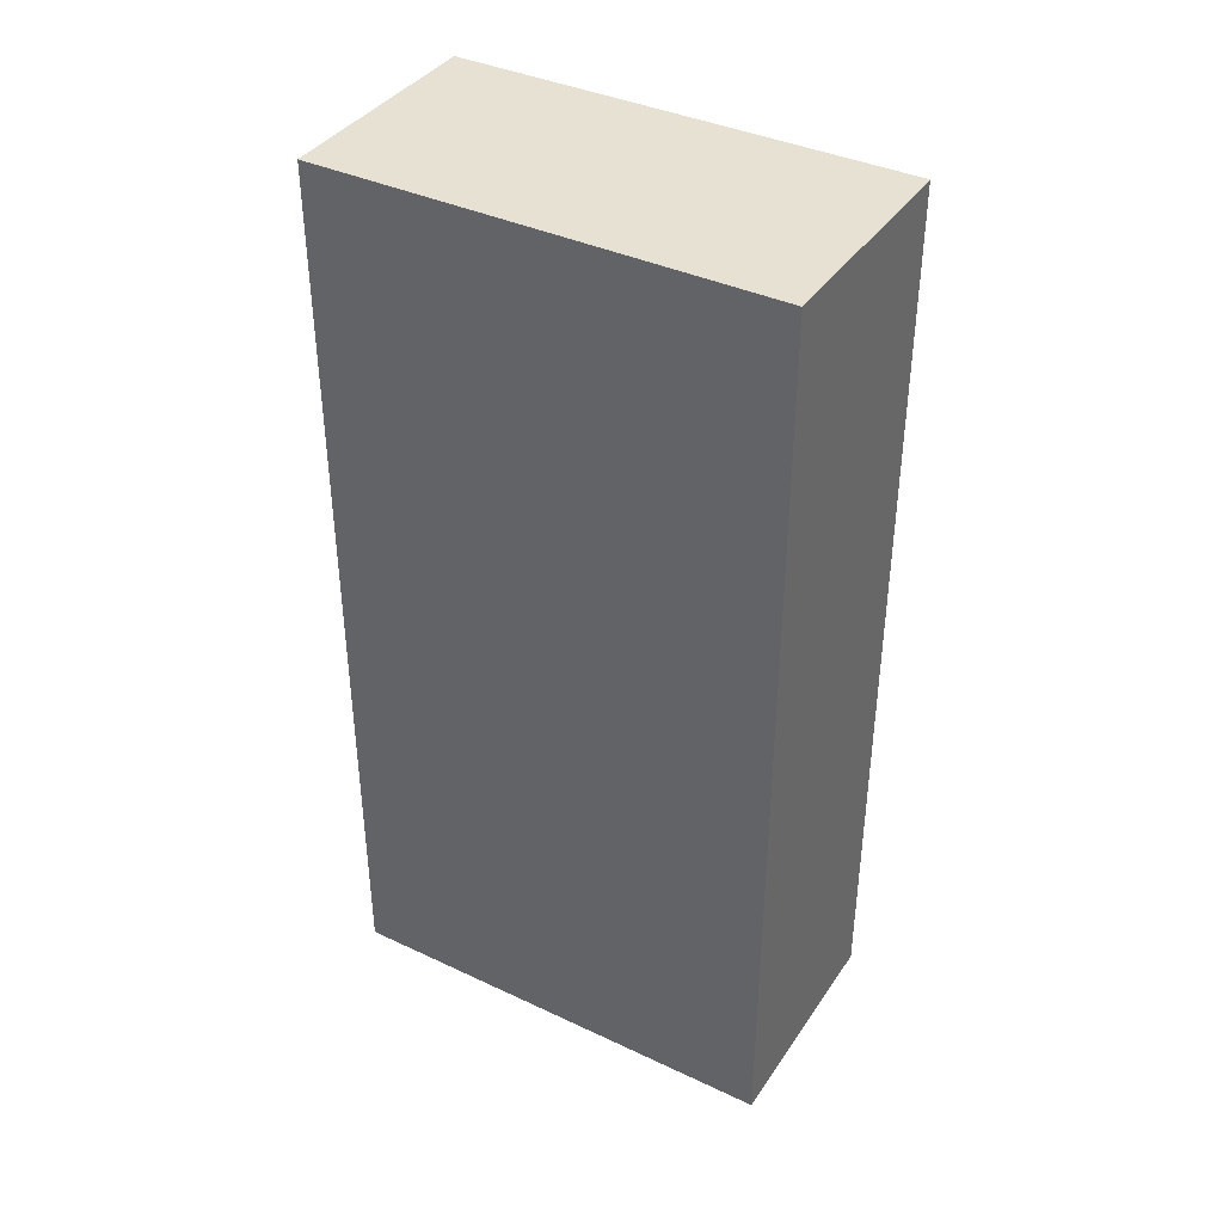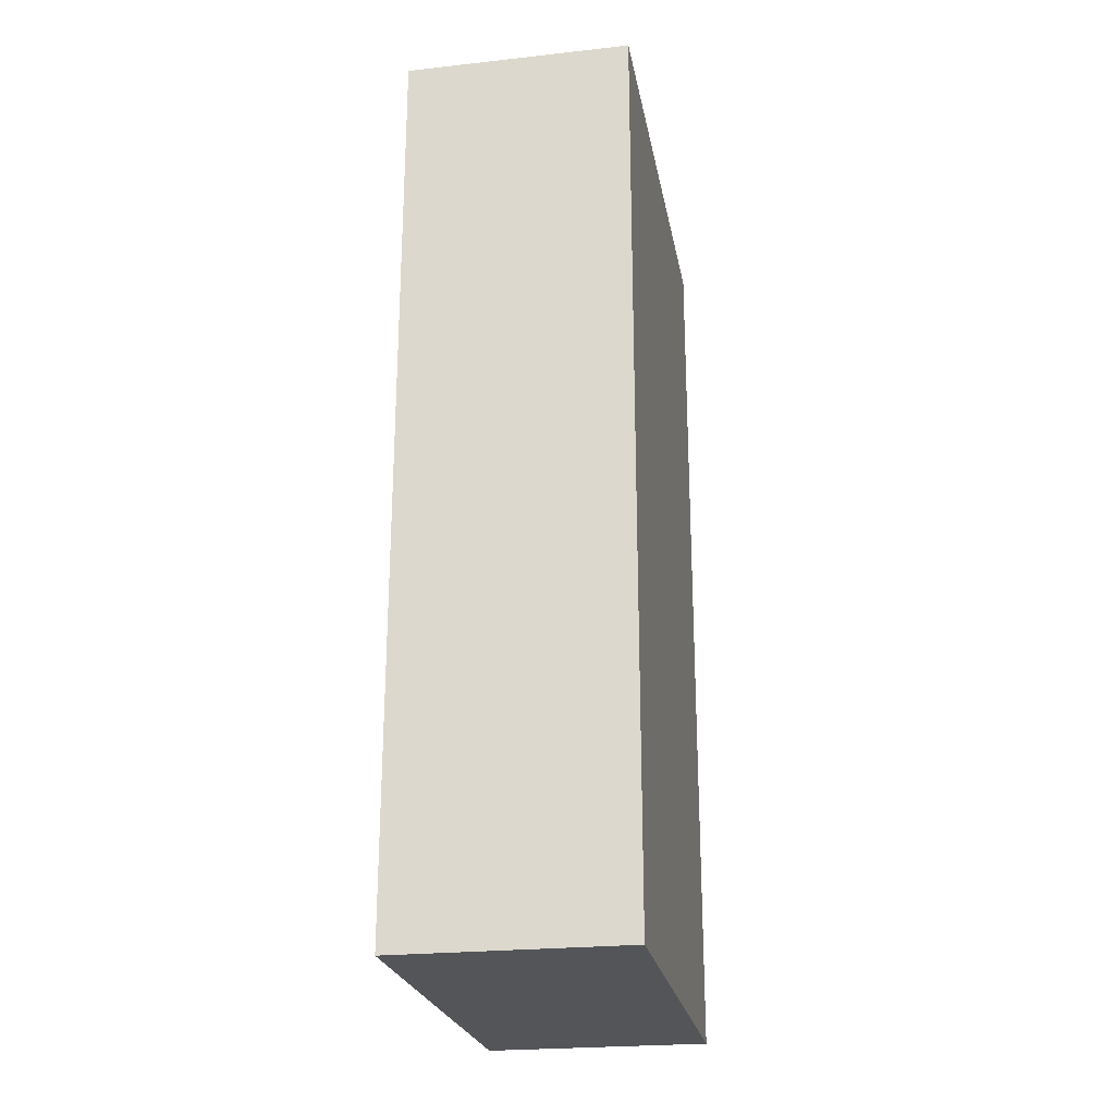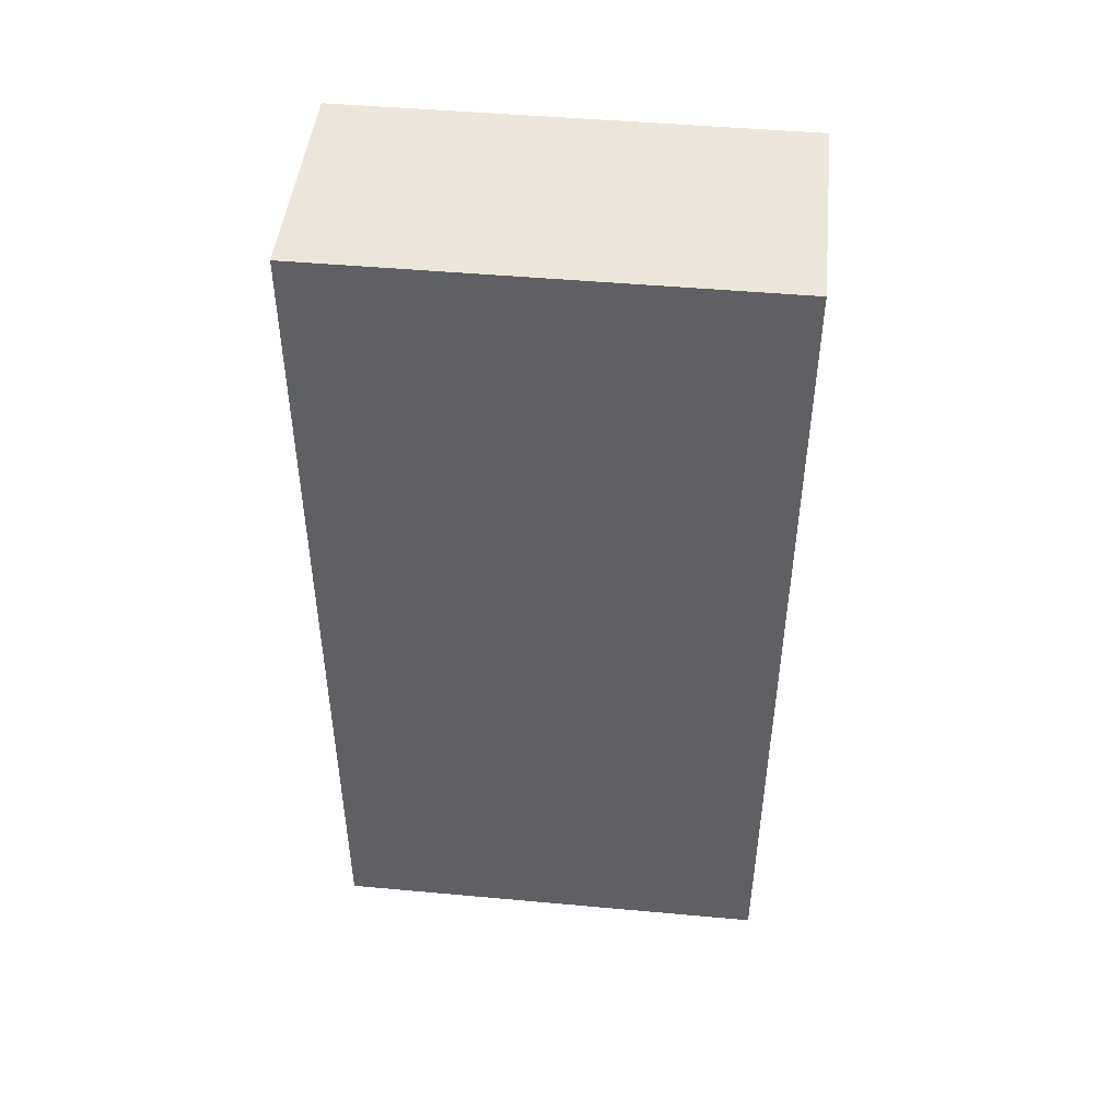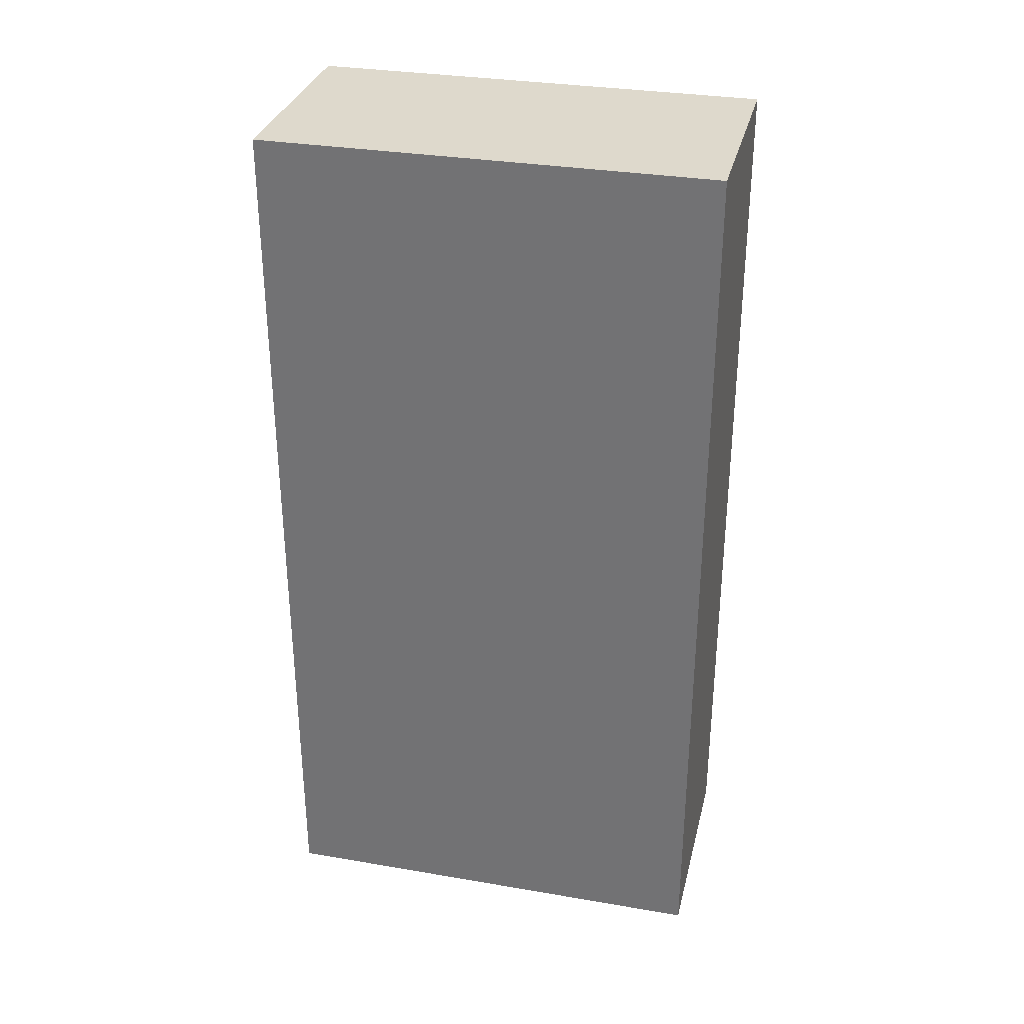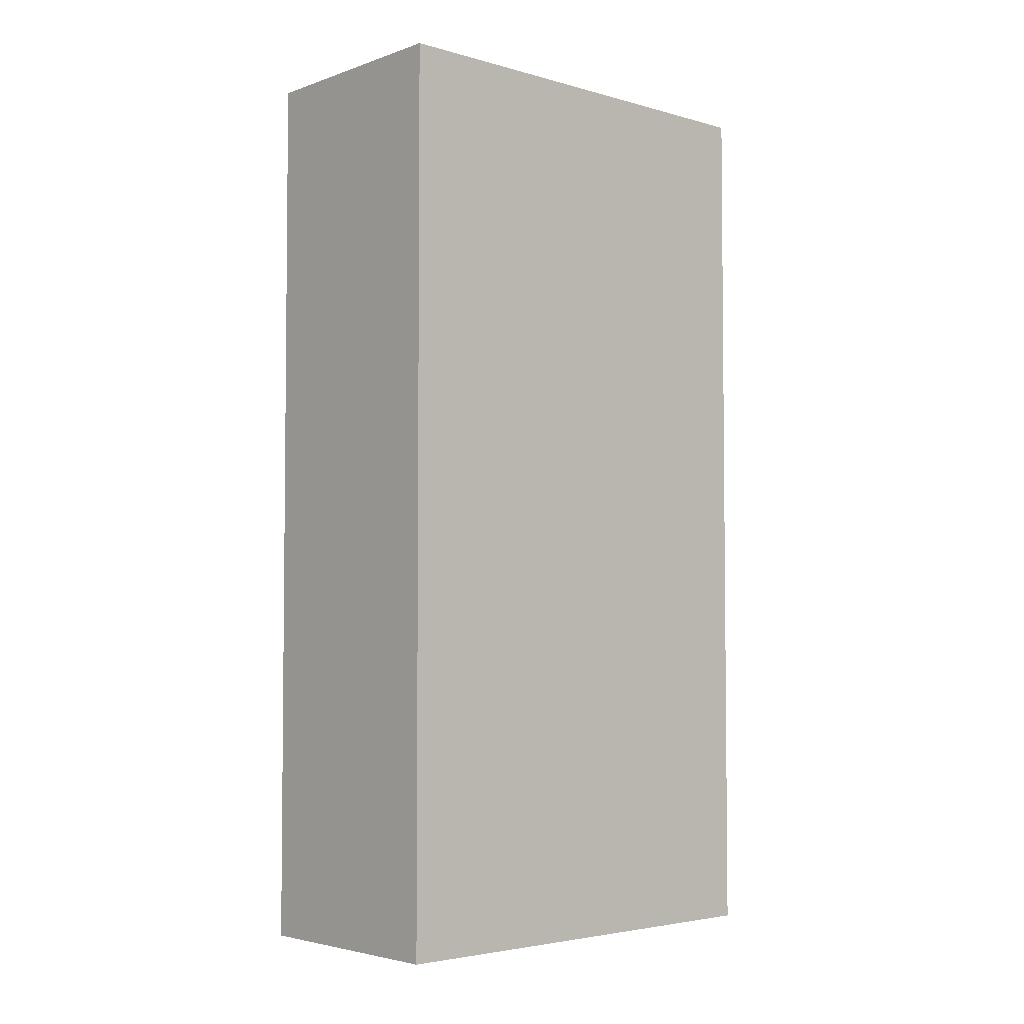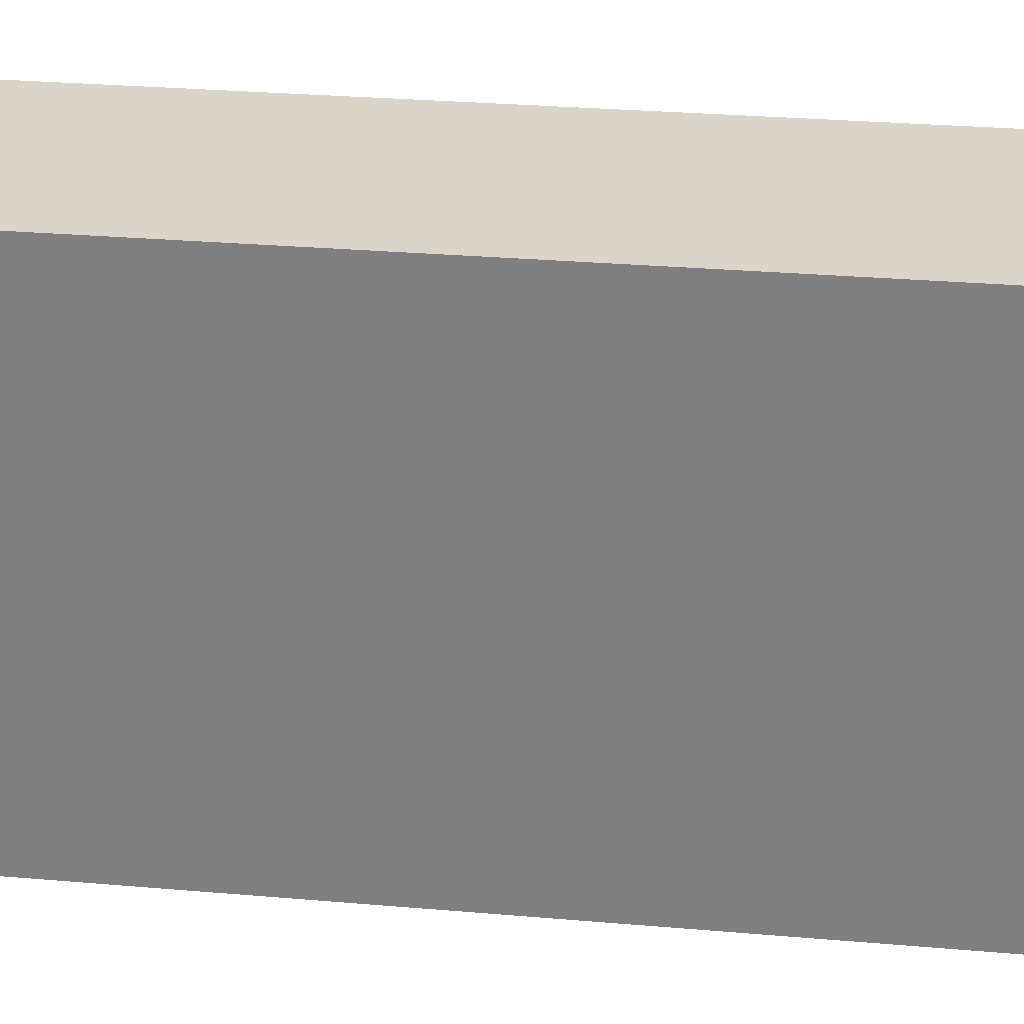
<metadata>
{"format":"obj","ext":"obj","renderer":"f3d","projection":"perspective","resolution":1024,"background":"white","views":[{"elev":38.8,"azim":-59.5,"up":"+Y"},{"elev":-24.0,"azim":10.3,"up":"+Y"},{"elev":46.8,"azim":95.9,"up":"+Y"},{"elev":31.9,"azim":103.5,"up":"+Y"},{"elev":-3.8,"azim":-132.1,"up":"+Y"},{"elev":29.2,"azim":-82.7,"up":"+Z"}]}
</metadata>
<code>
o grey_door_Cube.028
v 0.25 1 -0.5
v 0.25 -1 -0.5
v -0.25 1 -0.5
v -0.25 -1 -0.5
v 0.25 1 0.5
v 0.25 -1 0.5
v -0.25 1 0.5
v -0.25 -1 0.5
f 7 4 8
f 2 3 1
f 3 5 1
f 5 2 1
f 4 6 8
f 5 8 6
f 7 3 4
f 2 4 3
f 3 7 5
f 5 6 2
f 4 2 6
f 5 7 8

</code>
